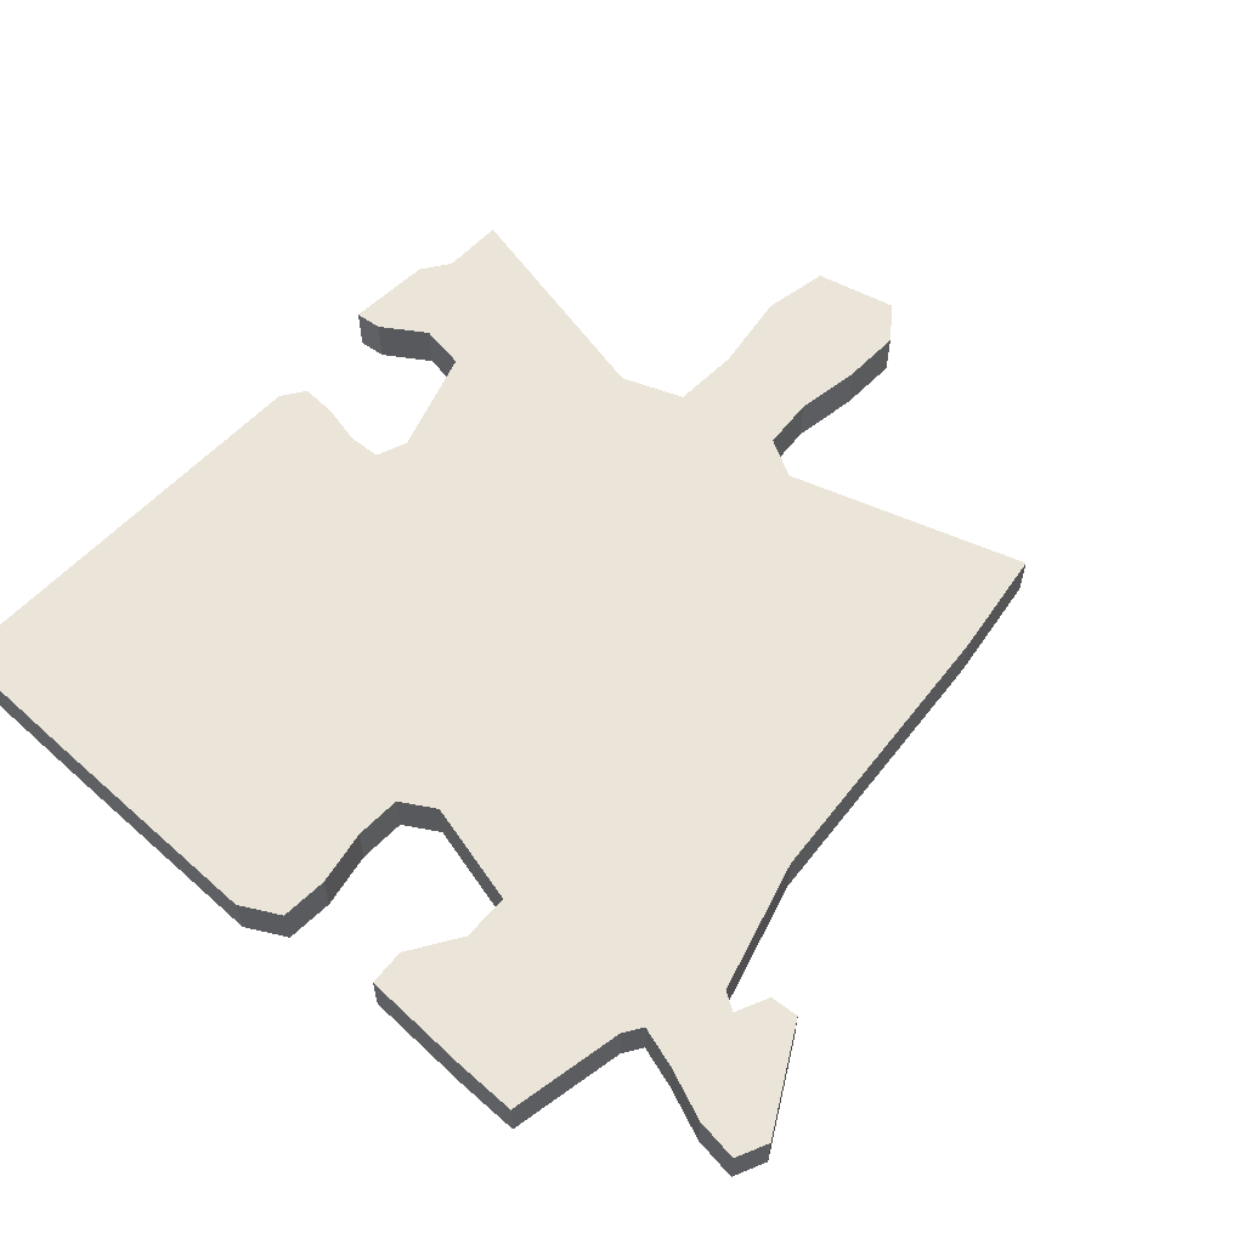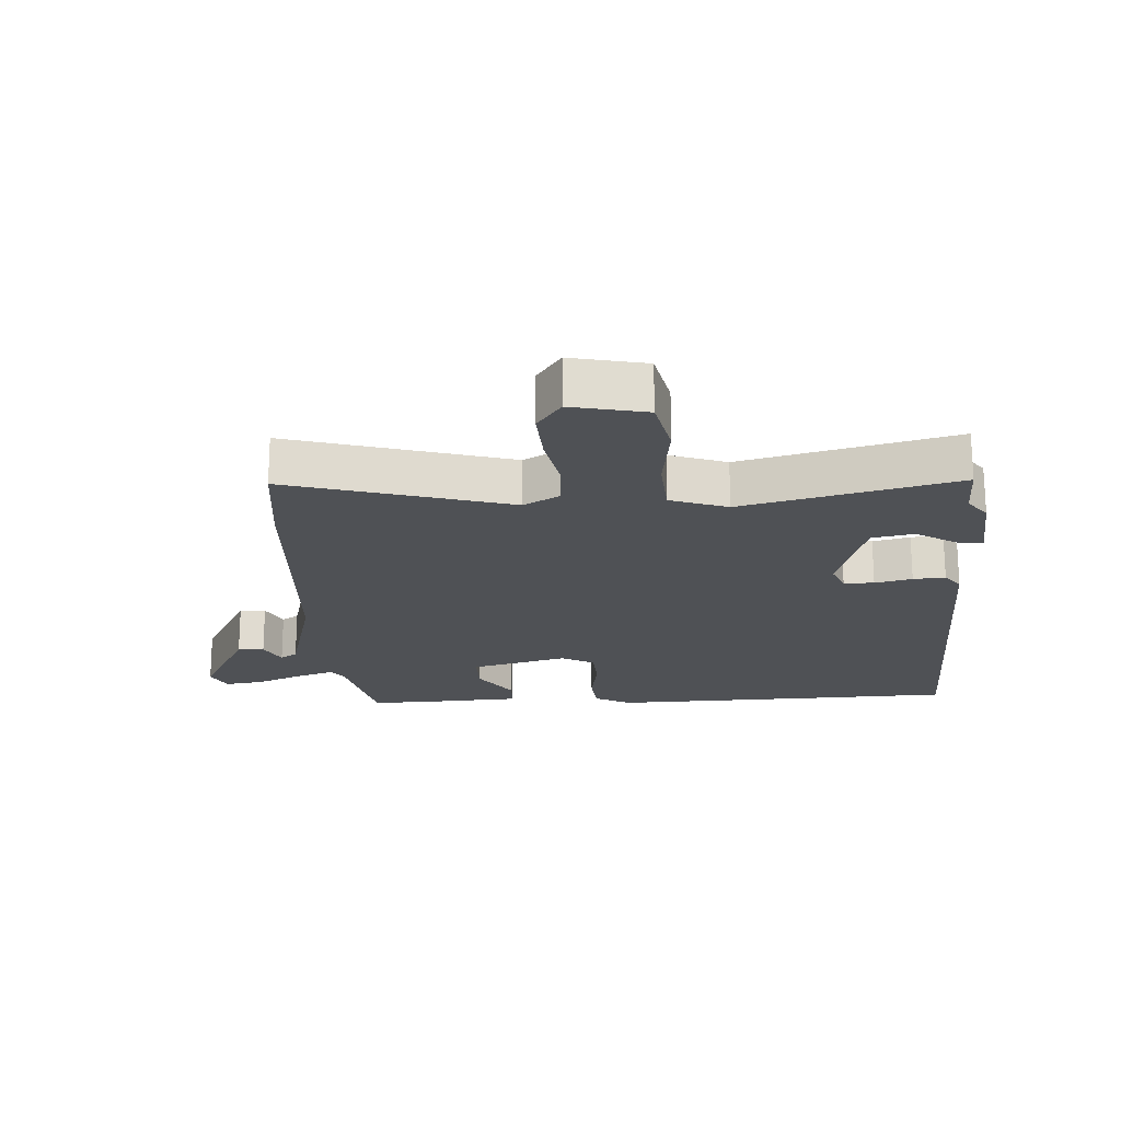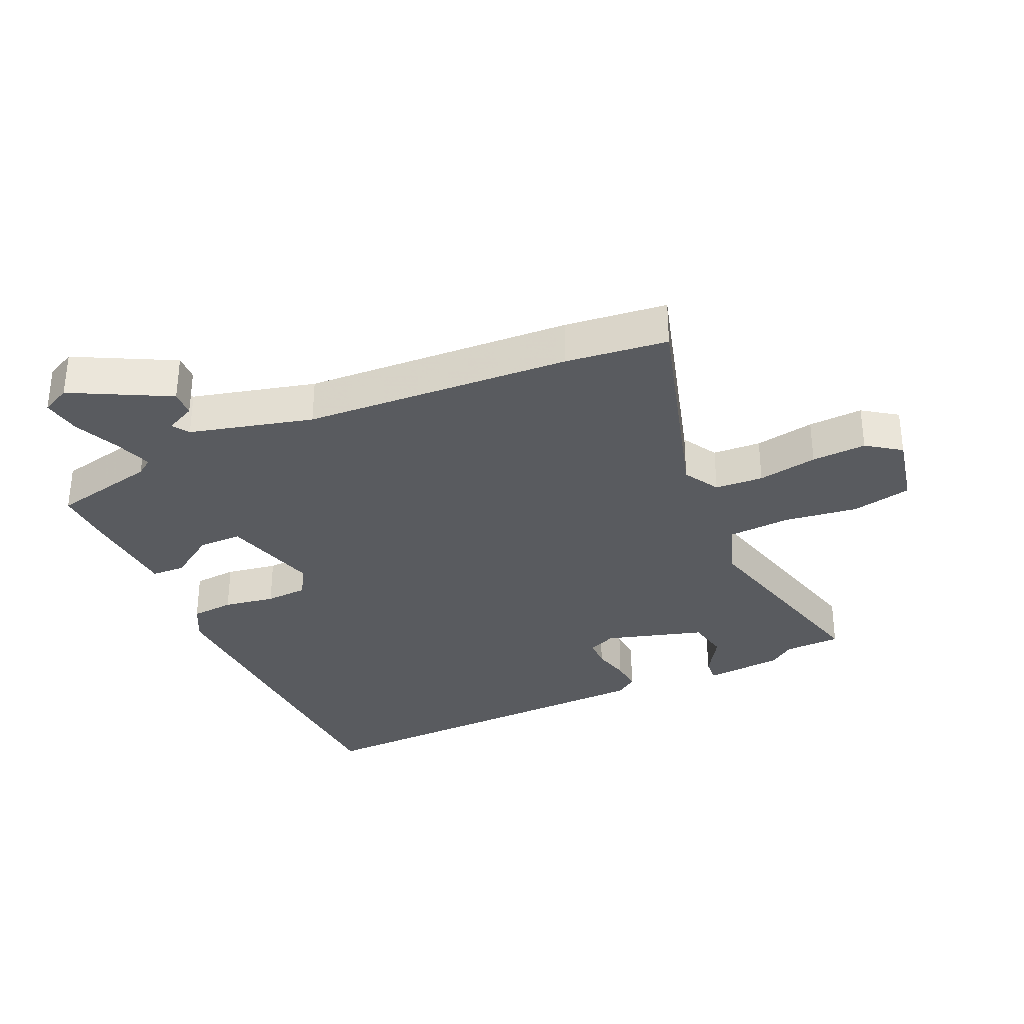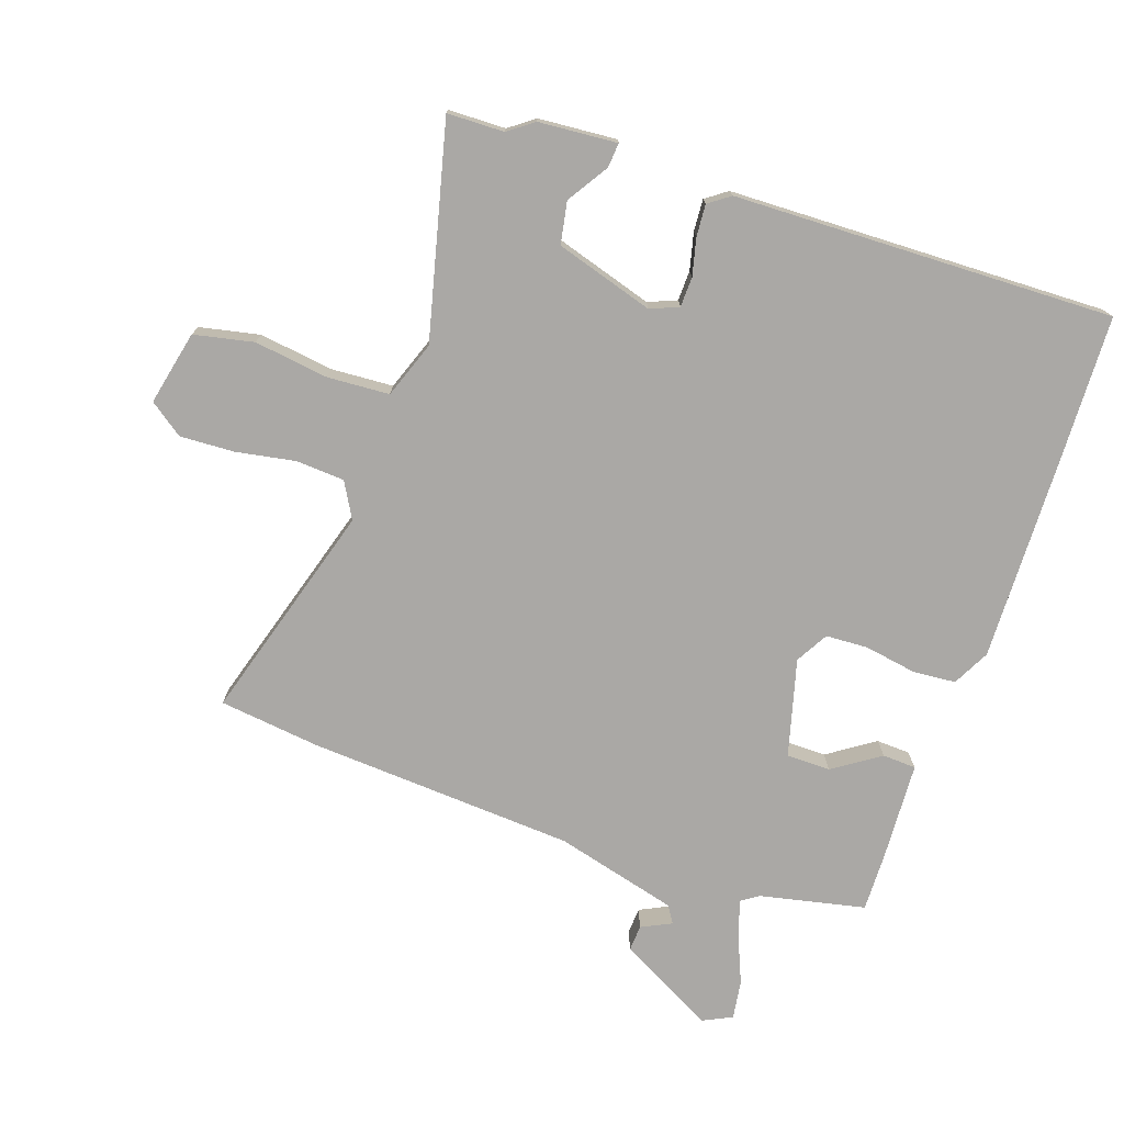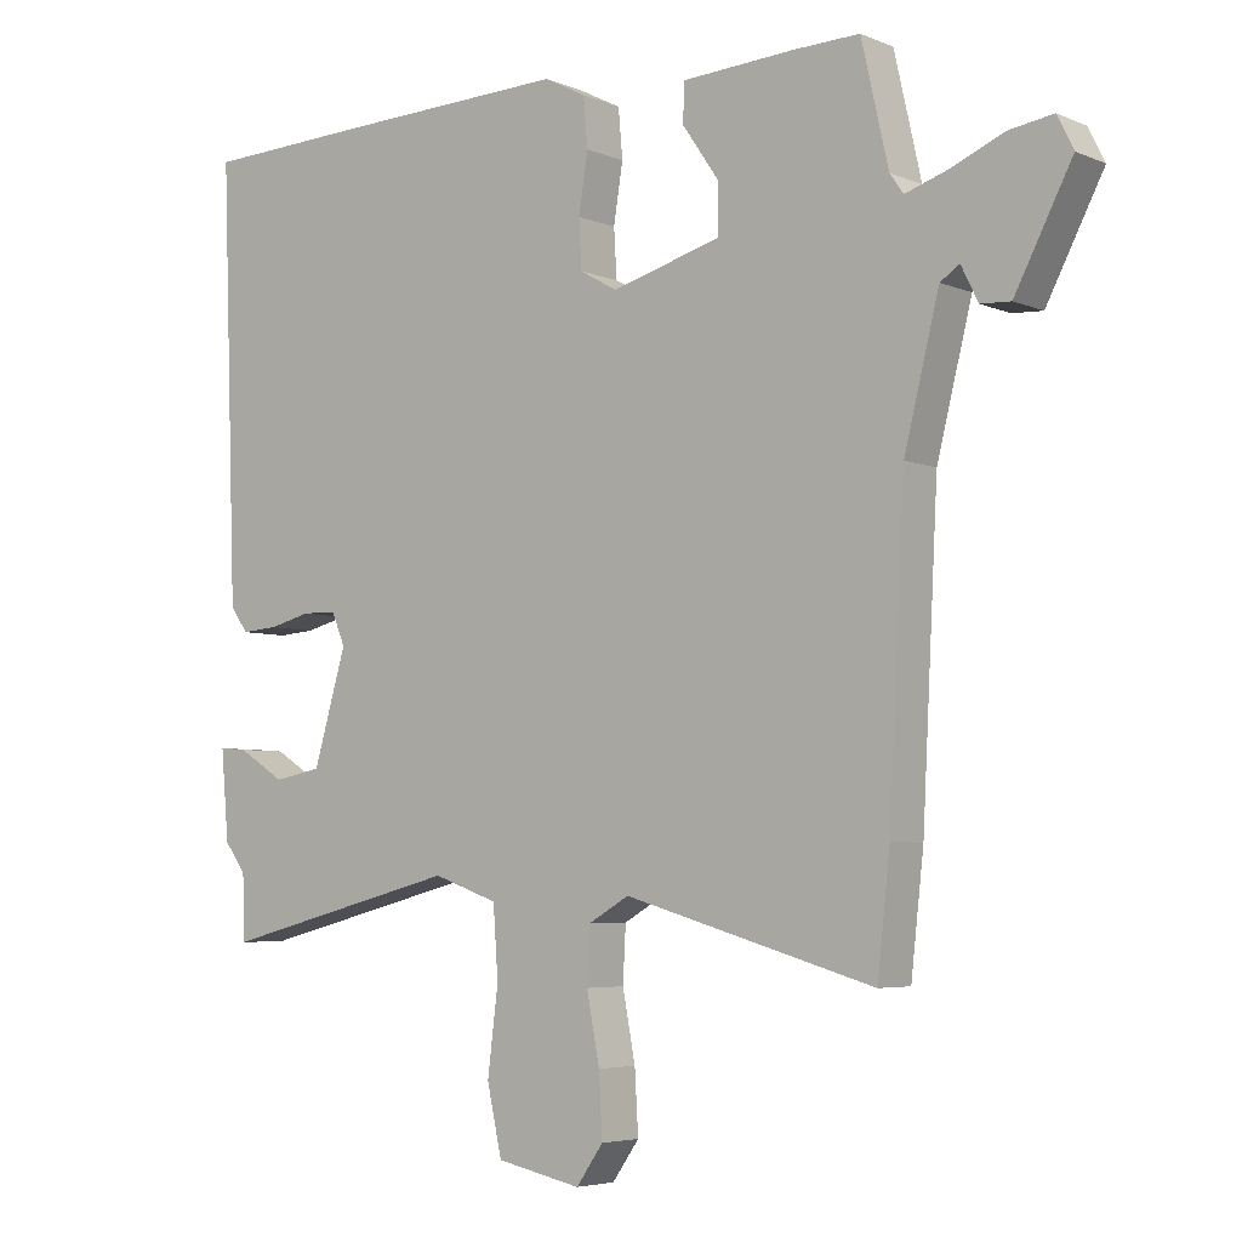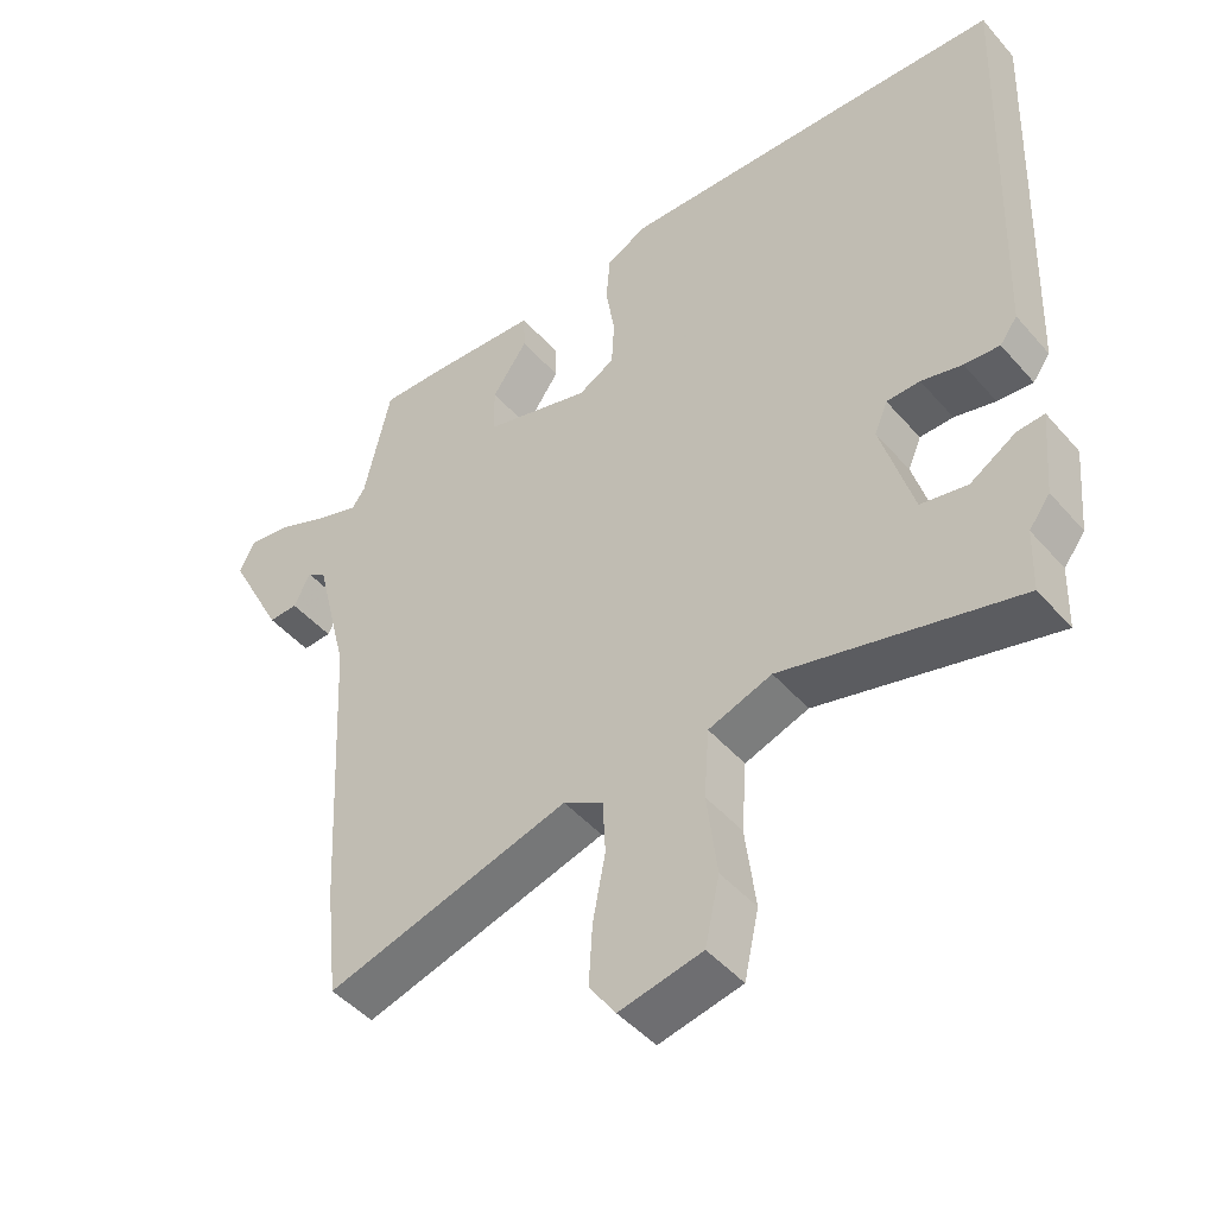
<metadata>
{"format":"obj","ext":"obj","renderer":"f3d","projection":"perspective","resolution":1024,"background":"white","views":[{"elev":58.8,"azim":40.5,"up":"+Y"},{"elev":-20.0,"azim":-176.9,"up":"+Y"},{"elev":-32.6,"azim":114.1,"up":"+Y"},{"elev":-75.1,"azim":-109.5,"up":"+Y"},{"elev":-4.9,"azim":37.8,"up":"+Z"},{"elev":-46.5,"azim":-141.6,"up":"+Z"}]}
</metadata>
<code>
v -0.498 0.07 -0.552
v -0.501 0.07 -0.461
v -0.531 0.07 -0.421
v -0.542 0.07 -0.296
v -0.503 0.07 -0.299
v -0.437 0.07 -0.34
v -0.37 0.07 -0.327
v -0.324 0.07 -0.17
v -0.343 0.07 -0.125
v -0.391 0.07 -0.124
v -0.45 0.07 -0.139
v -0.501 0.07 -0.143
v -0.526 0.07 -0.109
v -0.548 0.07 0.498
v -0.317 0.07 0.508
v 0.012 0.07 0.52
v 0.071 0.07 0.49
v 0.077 0.07 0.421
v 0.064 0.07 0.339
v 0.068 0.07 0.271
v 0.12 0.07 0.242
v 0.274 0.07 0.285
v 0.274 0.07 0.355
v 0.223 0.07 0.429
v 0.225 0.07 0.483
v 0.383 0.07 0.493
v 0.476 0.07 0.496
v 0.514 0.07 0.328
v 0.533 0.07 0.301
v 0.593 0.07 0.321
v 0.667 0.07 0.353
v 0.729 0.07 0.363
v 0.752 0.07 0.317
v 0.672 0.07 0.162
v 0.63 0.07 0.164
v 0.606 0.07 0.212
v 0.579 0.07 0.194
v 0.53 0.07 -0.002
v 0.508 0.07 -0.428
v 0.49 0.07 -0.59
v 0.139 0.07 -0.489
v 0.082 0.07 -0.522
v 0.078 0.07 -0.599
v 0.096 0.07 -0.694
v 0.101 0.07 -0.781
v 0.063 0.07 -0.835
v -0.056 0.07 -0.81
v -0.077 0.07 -0.715
v -0.062 0.07 -0.596
v -0.069 0.07 -0.497
v -0.16 0.07 -0.465
v -0.498 0 -0.552
v -0.501 0 -0.461
v -0.531 0 -0.421
v -0.542 0 -0.296
v -0.503 0 -0.299
v -0.437 0 -0.34
v -0.37 0 -0.327
v -0.324 0 -0.17
v -0.343 0 -0.125
v -0.391 0 -0.124
v -0.45 0 -0.139
v -0.501 0 -0.143
v -0.526 0 -0.109
v -0.548 0 0.498
v -0.317 0 0.508
v 0.012 0 0.52
v 0.071 0 0.49
v 0.077 0 0.421
v 0.064 0 0.339
v 0.068 0 0.271
v 0.12 0 0.242
v 0.274 0 0.285
v 0.274 0 0.355
v 0.223 0 0.429
v 0.225 0 0.483
v 0.383 0 0.493
v 0.476 0 0.496
v 0.514 0 0.328
v 0.533 0 0.301
v 0.593 0 0.321
v 0.667 0 0.353
v 0.729 0 0.363
v 0.752 0 0.317
v 0.672 0 0.162
v 0.63 0 0.164
v 0.606 0 0.212
v 0.579 0 0.194
v 0.53 0 -0.002
v 0.508 0 -0.428
v 0.49 0 -0.59
v 0.139 0 -0.489
v 0.082 0 -0.522
v 0.078 0 -0.599
v 0.096 0 -0.694
v 0.101 0 -0.781
v 0.063 0 -0.835
v -0.056 0 -0.81
v -0.077 0 -0.715
v -0.062 0 -0.596
v -0.069 0 -0.497
v -0.16 0 -0.465
f 47 48 49
f 46 47 49
f 45 46 49
f 44 45 49
f 43 44 49
f 42 43 49 50
f 41 42 50 51
f 38 39 40 41
f 37 38 41 51
f 34 35 36
f 33 34 36
f 32 33 36
f 31 32 36
f 30 31 36
f 29 30 36 37
f 51 1 2
f 37 51 2
f 29 37 2
f 28 29 2
f 26 27 28
f 25 26 28
f 24 25 28
f 23 24 28
f 17 18 19
f 16 17 19
f 15 16 19
f 14 15 19
f 13 14 19
f 12 13 19
f 11 12 19
f 10 11 19
f 9 10 19 20
f 8 9 20 21
f 4 5 6
f 3 4 6
f 2 3 6
f 2 6 7
f 28 2 7
f 22 23 28
f 21 22 28
f 8 21 28
f 7 8 28
f 100 99 98
f 100 98 97
f 100 97 96
f 100 96 95
f 100 95 94
f 101 100 94 93
f 102 101 93 92
f 92 91 90 89
f 102 92 89 88
f 87 86 85
f 87 85 84
f 87 84 83
f 87 83 82
f 87 82 81
f 88 87 81 80
f 53 52 102
f 53 102 88
f 53 88 80
f 53 80 79
f 79 78 77
f 79 77 76
f 79 76 75
f 79 75 74
f 70 69 68
f 70 68 67
f 70 67 66
f 70 66 65
f 70 65 64
f 70 64 63
f 70 63 62
f 70 62 61
f 71 70 61 60
f 72 71 60 59
f 57 56 55
f 57 55 54
f 57 54 53
f 58 57 53
f 58 53 79
f 79 74 73
f 79 73 72
f 79 72 59
f 79 59 58
f 1 52 53 2
f 2 53 54 3
f 3 54 55 4
f 4 55 56 5
f 5 56 57 6
f 6 57 58 7
f 7 58 59 8
f 8 59 60 9
f 9 60 61 10
f 10 61 62 11
f 11 62 63 12
f 12 63 64 13
f 13 64 65 14
f 14 65 66 15
f 15 66 67 16
f 16 67 68 17
f 17 68 69 18
f 18 69 70 19
f 19 70 71 20
f 20 71 72 21
f 21 72 73 22
f 22 73 74 23
f 23 74 75 24
f 24 75 76 25
f 25 76 77 26
f 26 77 78 27
f 27 78 79 28
f 28 79 80 29
f 29 80 81 30
f 30 81 82 31
f 31 82 83 32
f 32 83 84 33
f 33 84 85 34
f 34 85 86 35
f 35 86 87 36
f 36 87 88 37
f 37 88 89 38
f 38 89 90 39
f 39 90 91 40
f 40 91 92 41
f 41 92 93 42
f 42 93 94 43
f 43 94 95 44
f 44 95 96 45
f 45 96 97 46
f 46 97 98 47
f 47 98 99 48
f 48 99 100 49
f 49 100 101 50
f 50 101 102 51
f 51 102 52 1

</code>
